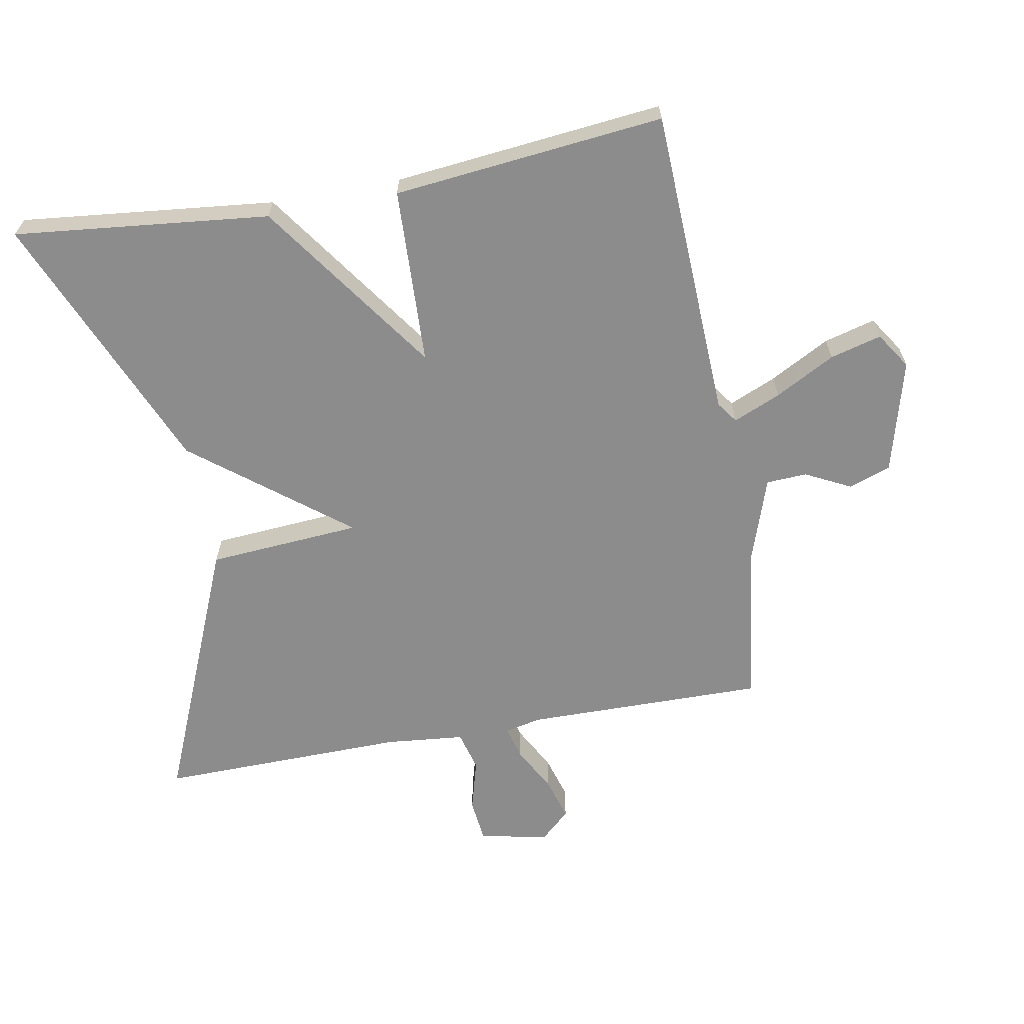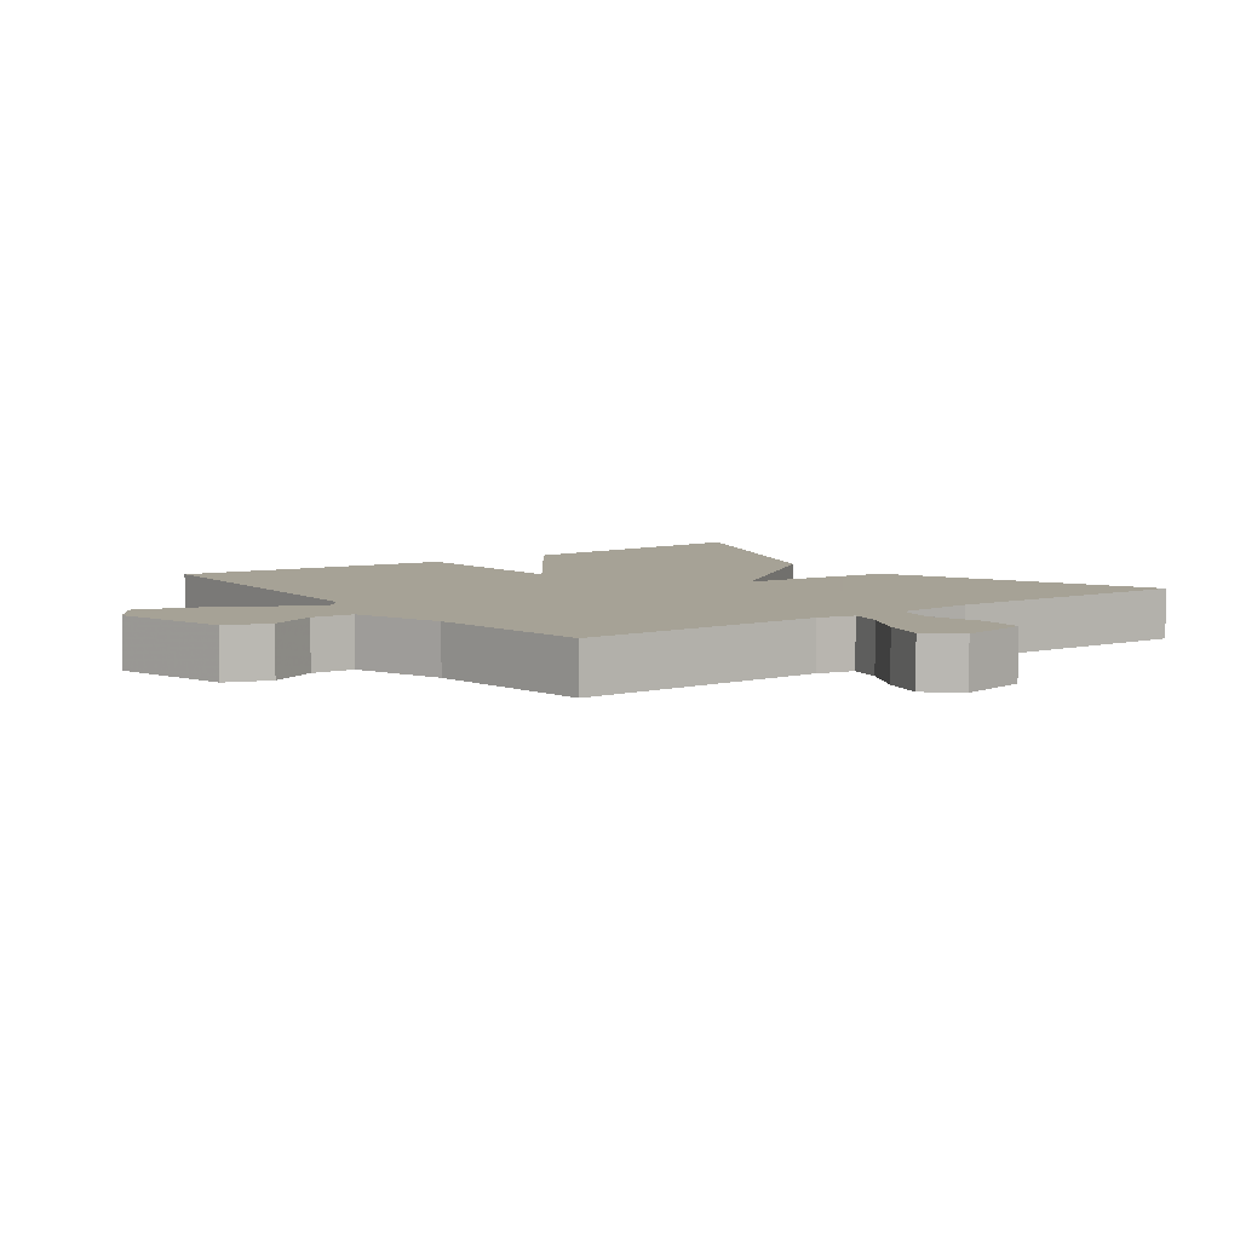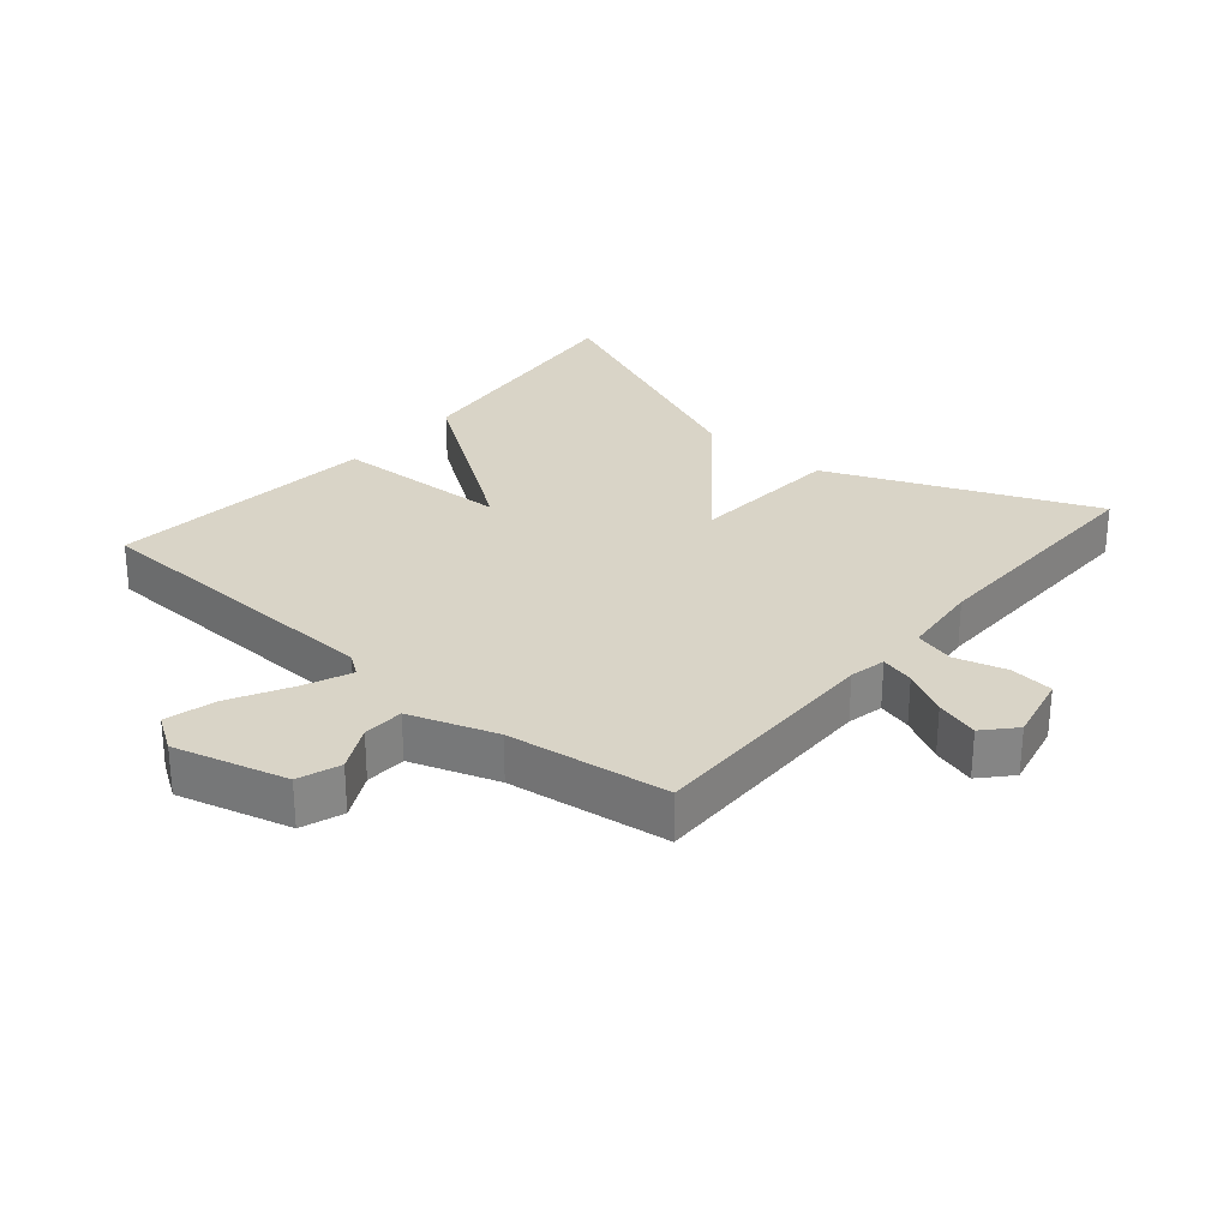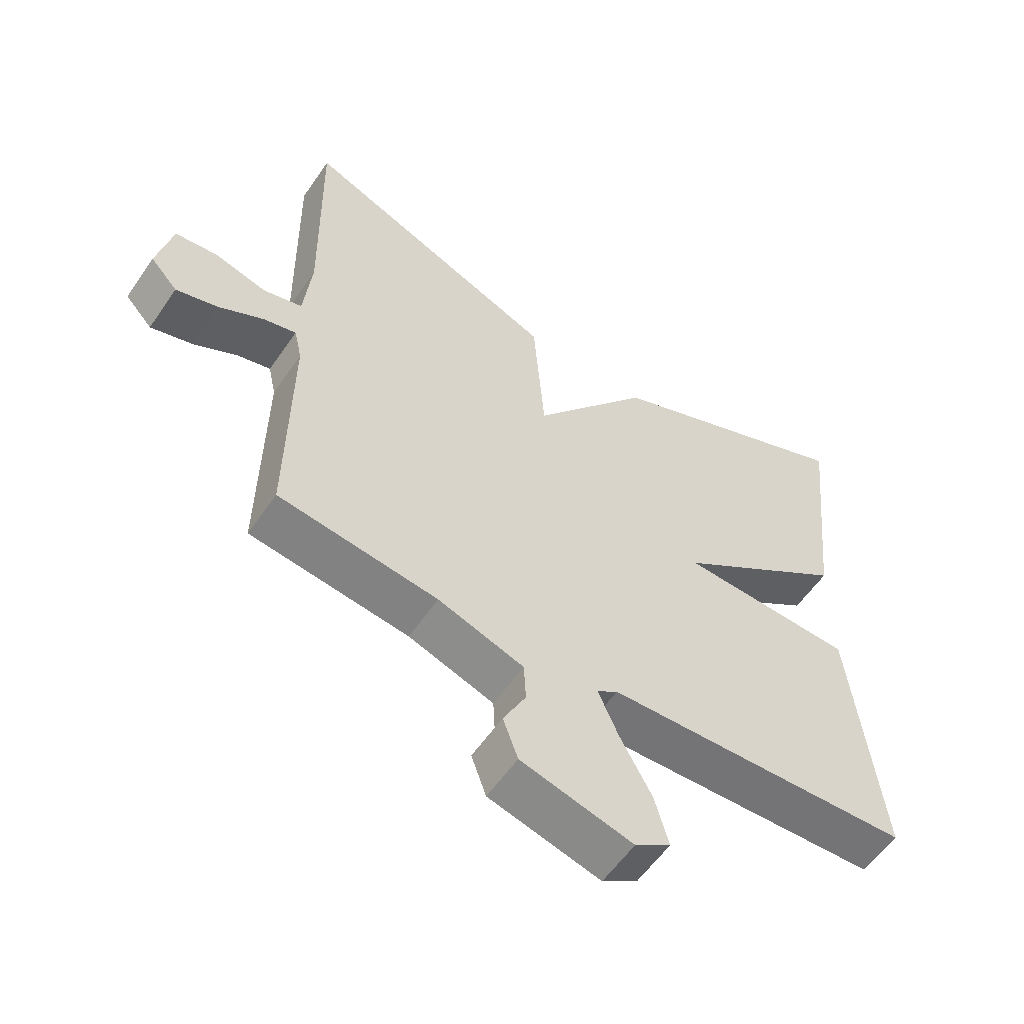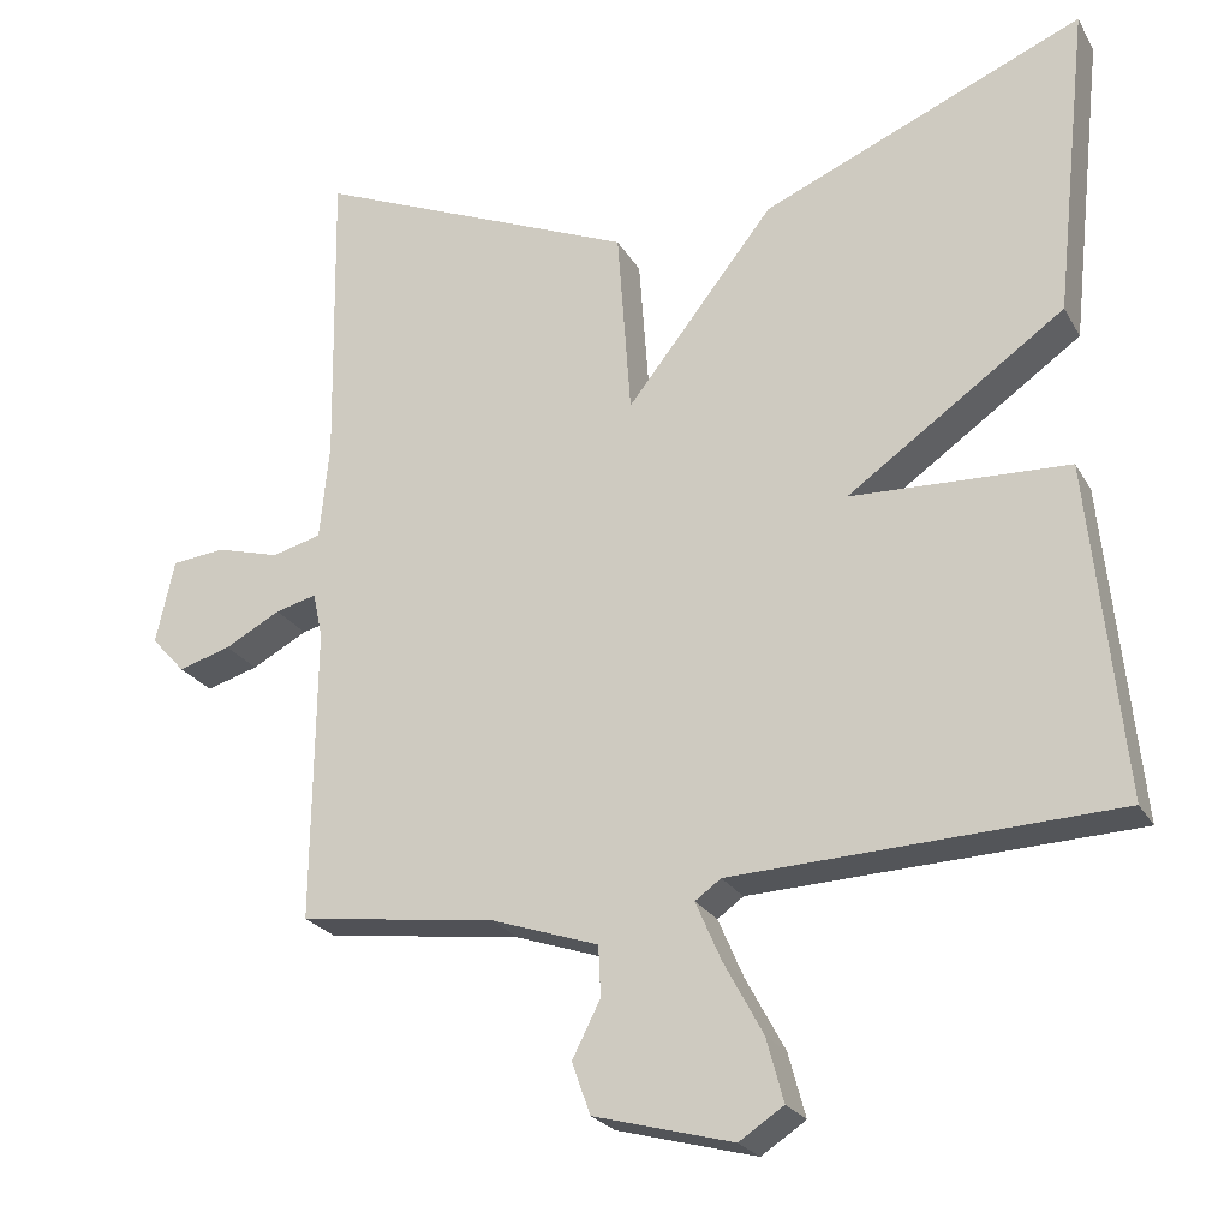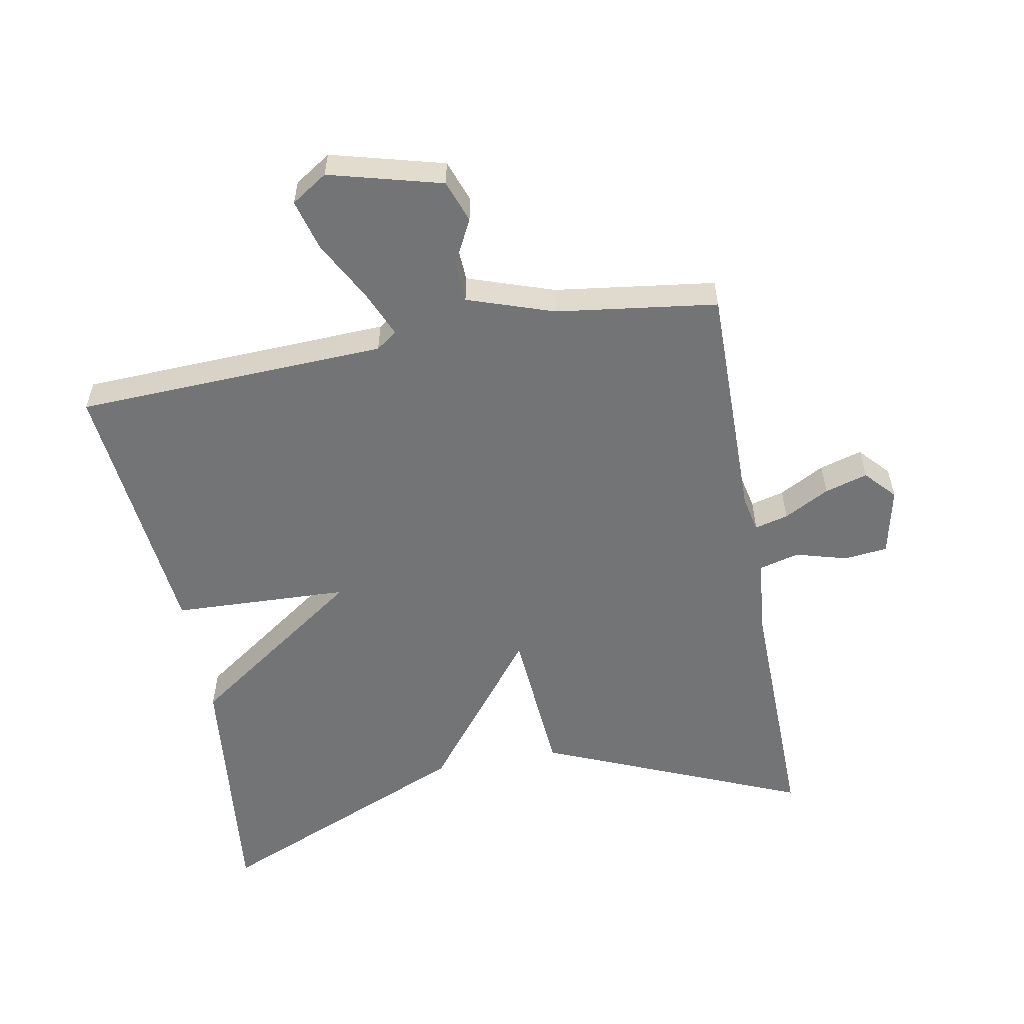
<metadata>
{"format":"obj","ext":"obj","renderer":"f3d","projection":"perspective","resolution":1024,"background":"white","views":[{"elev":-64.2,"azim":100.4,"up":"+Y"},{"elev":6.3,"azim":-126.3,"up":"+Y"},{"elev":28.6,"azim":-139.7,"up":"+Y"},{"elev":-57.4,"azim":-34.1,"up":"+Z"},{"elev":-23.8,"azim":23.0,"up":"+Z"},{"elev":-56.1,"azim":-169.5,"up":"+Y"}]}
</metadata>
<code>
v -0.5 0.07 -0.5
v -0.496 0.07 -0.135
v -0.508 0.07 -0.08
v -0.559 0.07 -0.093
v -0.628 0.07 -0.13
v -0.693 0.07 -0.149
v -0.735 0.07 -0.103
v -0.712 0.07 0.001
v -0.646 0.07 0.008
v -0.567 0.07 -0.014
v -0.506 0.07 0.002
v -0.494 0.07 0.122
v -0.5 0.07 0.5
v -0.099 0.07 0.331
v -0.082 0.07 0.098
v 0.101 0.07 0.331
v 0.5 0.07 0.5
v 0.458 0.07 0.112
v 0.189 0.07 -0.077
v 0.458 0.07 -0.088
v 0.5 0.07 -0.5
v 0.026 0.07 -0.519
v -0.006 0.07 -0.542
v 0.025 0.07 -0.614
v 0.074 0.07 -0.705
v 0.095 0.07 -0.783
v 0.04 0.07 -0.819
v -0.132 0.07 -0.773
v -0.155 0.07 -0.709
v -0.12 0.07 -0.64
v -0.123 0.07 -0.578
v -0.255 0.07 -0.533
v -0.5 0 -0.5
v -0.496 0 -0.135
v -0.508 0 -0.08
v -0.559 0 -0.093
v -0.628 0 -0.13
v -0.693 0 -0.149
v -0.735 0 -0.103
v -0.712 0 0.001
v -0.646 0 0.008
v -0.567 0 -0.014
v -0.506 0 0.002
v -0.494 0 0.122
v -0.5 0 0.5
v -0.099 0 0.331
v -0.082 0 0.098
v 0.101 0 0.331
v 0.5 0 0.5
v 0.458 0 0.112
v 0.189 0 -0.077
v 0.458 0 -0.088
v 0.5 0 -0.5
v 0.026 0 -0.519
v -0.006 0 -0.542
v 0.025 0 -0.614
v 0.074 0 -0.705
v 0.095 0 -0.783
v 0.04 0 -0.819
v -0.132 0 -0.773
v -0.155 0 -0.709
v -0.12 0 -0.64
v -0.123 0 -0.578
v -0.255 0 -0.533
f 28 29 30
f 27 28 30
f 26 27 30
f 25 26 30
f 24 25 30
f 23 24 30 31
f 22 23 31 32
f 19 20 21 22
f 17 18 19
f 16 17 19
f 15 16 19
f 32 1 2
f 22 32 2
f 19 22 2
f 15 19 2
f 12 13 14 15
f 8 9 10
f 7 8 10
f 6 7 10
f 5 6 10
f 4 5 10
f 3 4 10 11
f 11 12 15
f 3 11 15
f 2 3 15
f 62 61 60
f 62 60 59
f 62 59 58
f 62 58 57
f 62 57 56
f 63 62 56 55
f 64 63 55 54
f 54 53 52 51
f 51 50 49
f 51 49 48
f 51 48 47
f 34 33 64
f 34 64 54
f 34 54 51
f 34 51 47
f 47 46 45 44
f 42 41 40
f 42 40 39
f 42 39 38
f 42 38 37
f 42 37 36
f 43 42 36 35
f 47 44 43
f 47 43 35
f 47 35 34
f 1 33 34 2
f 2 34 35 3
f 3 35 36 4
f 4 36 37 5
f 5 37 38 6
f 6 38 39 7
f 7 39 40 8
f 8 40 41 9
f 9 41 42 10
f 10 42 43 11
f 11 43 44 12
f 12 44 45 13
f 13 45 46 14
f 14 46 47 15
f 15 47 48 16
f 16 48 49 17
f 17 49 50 18
f 18 50 51 19
f 19 51 52 20
f 20 52 53 21
f 21 53 54 22
f 22 54 55 23
f 23 55 56 24
f 24 56 57 25
f 25 57 58 26
f 26 58 59 27
f 27 59 60 28
f 28 60 61 29
f 29 61 62 30
f 30 62 63 31
f 31 63 64 32
f 32 64 33 1

</code>
